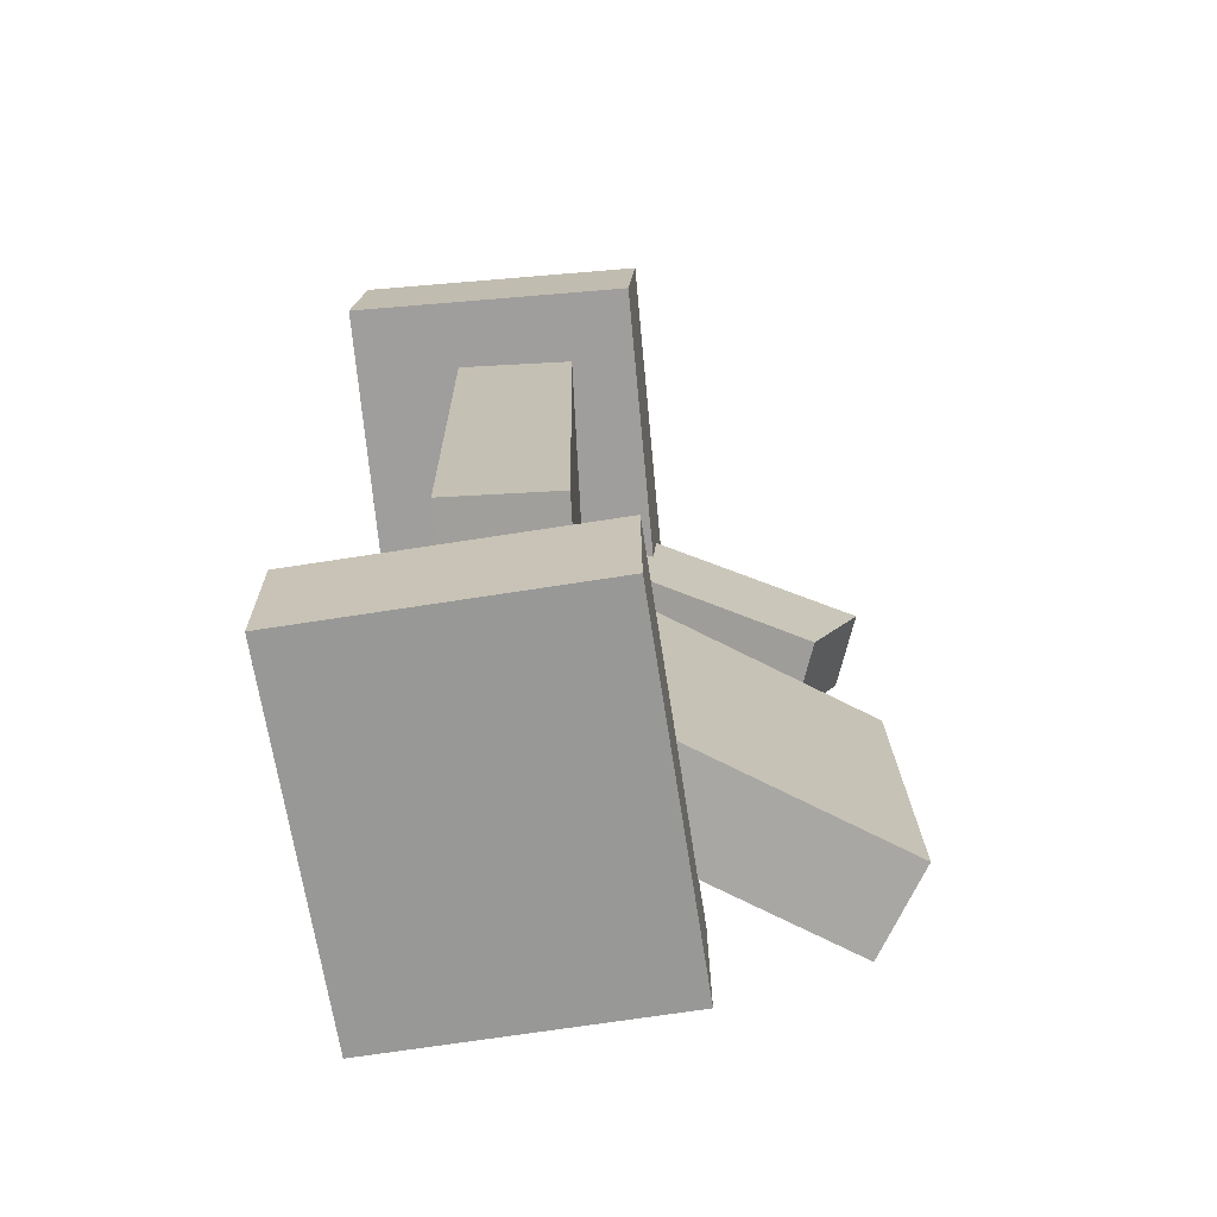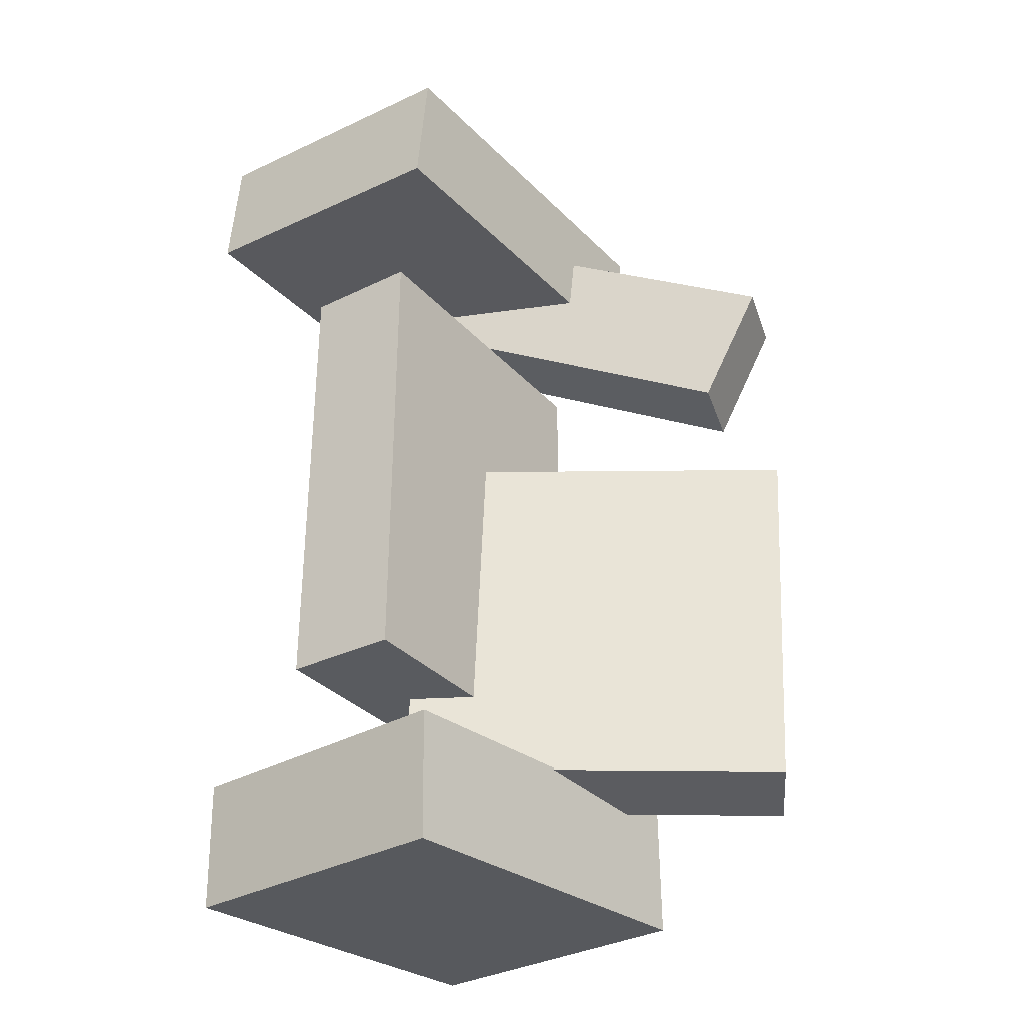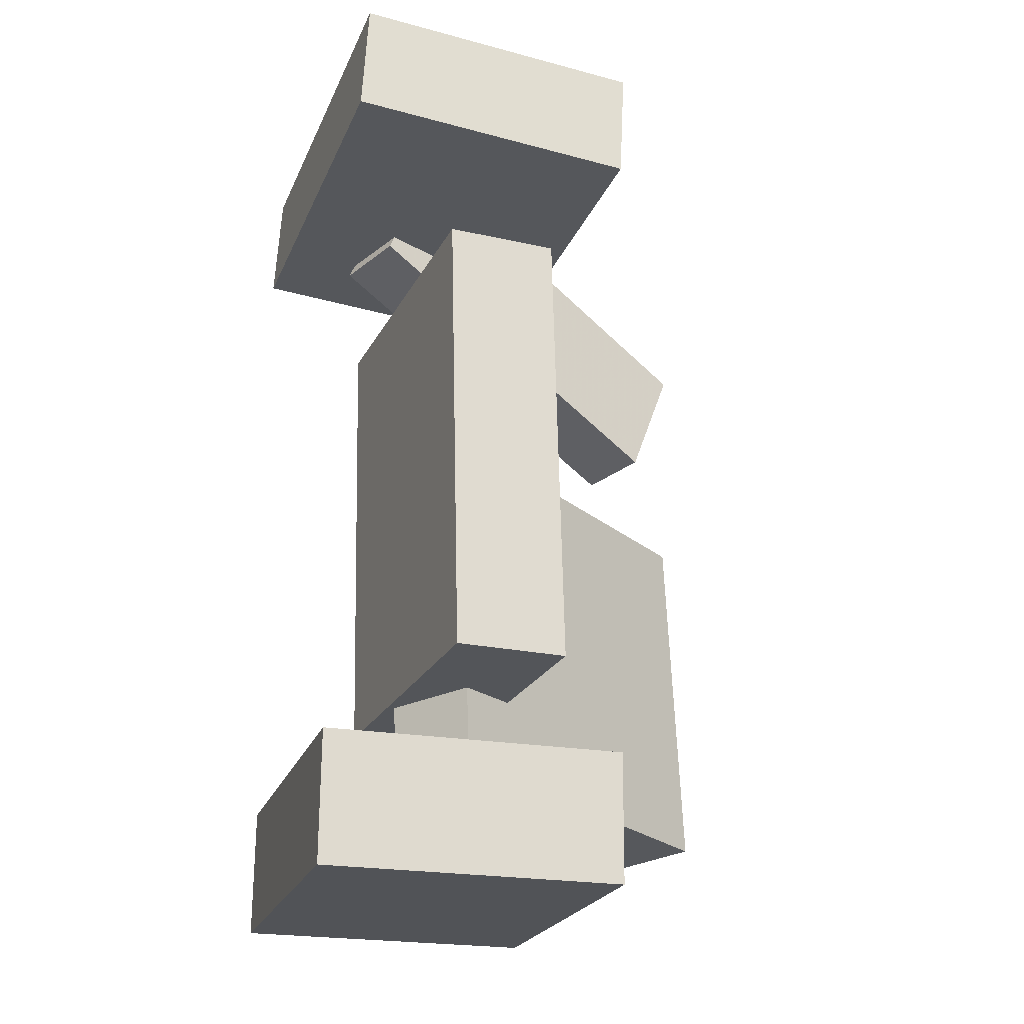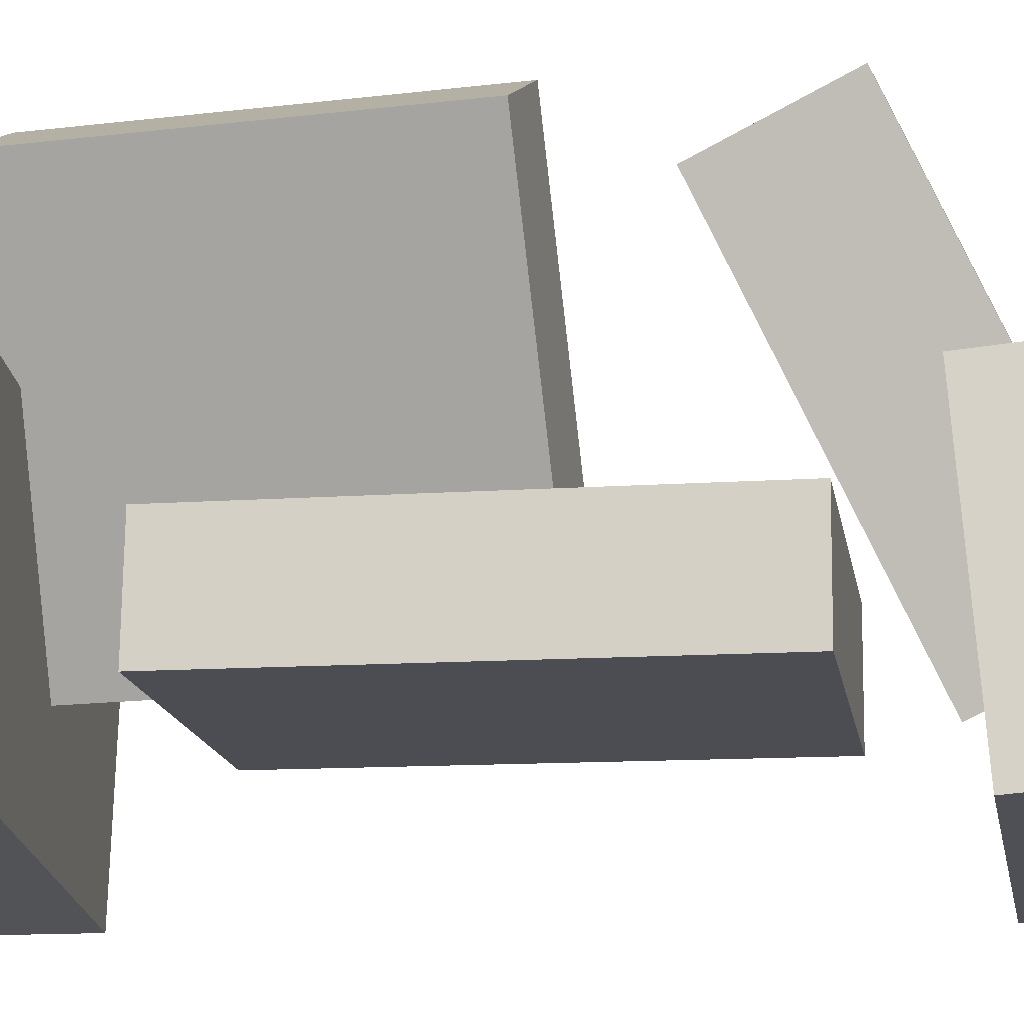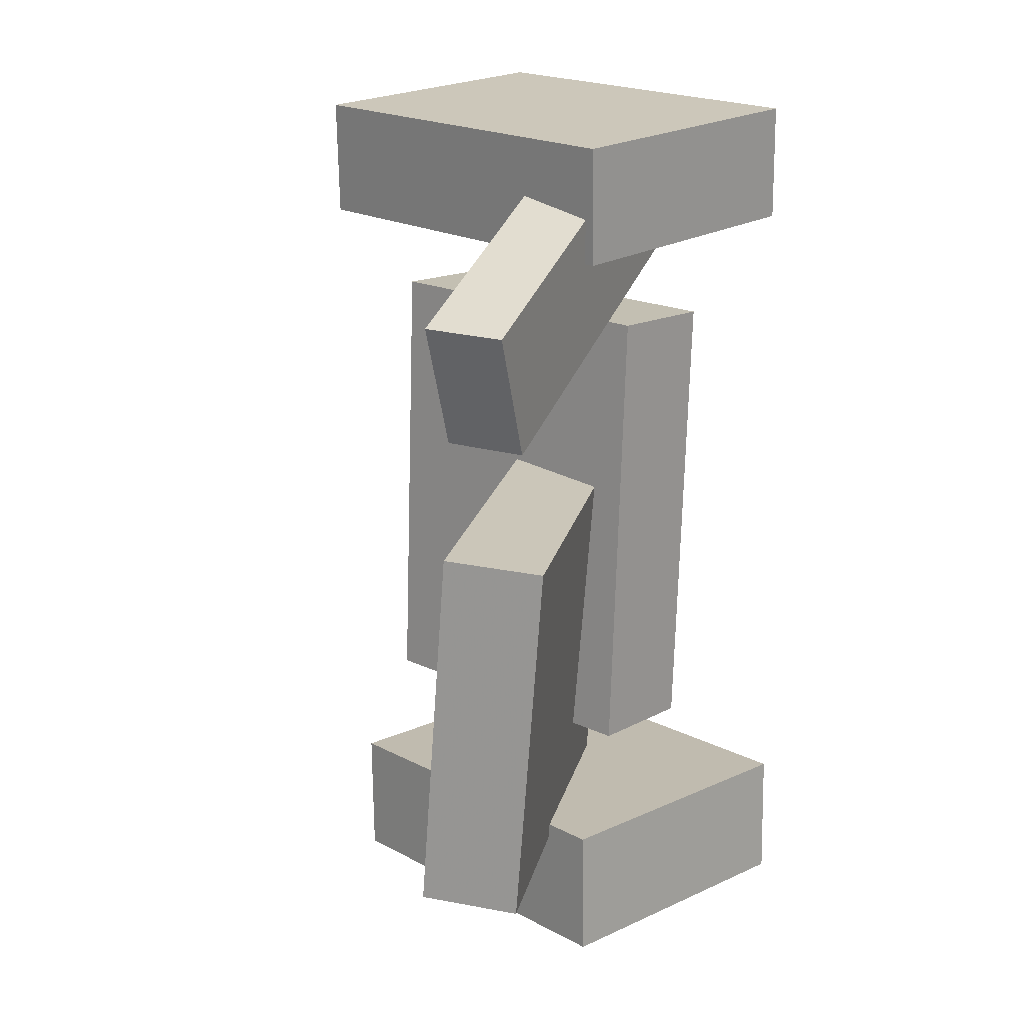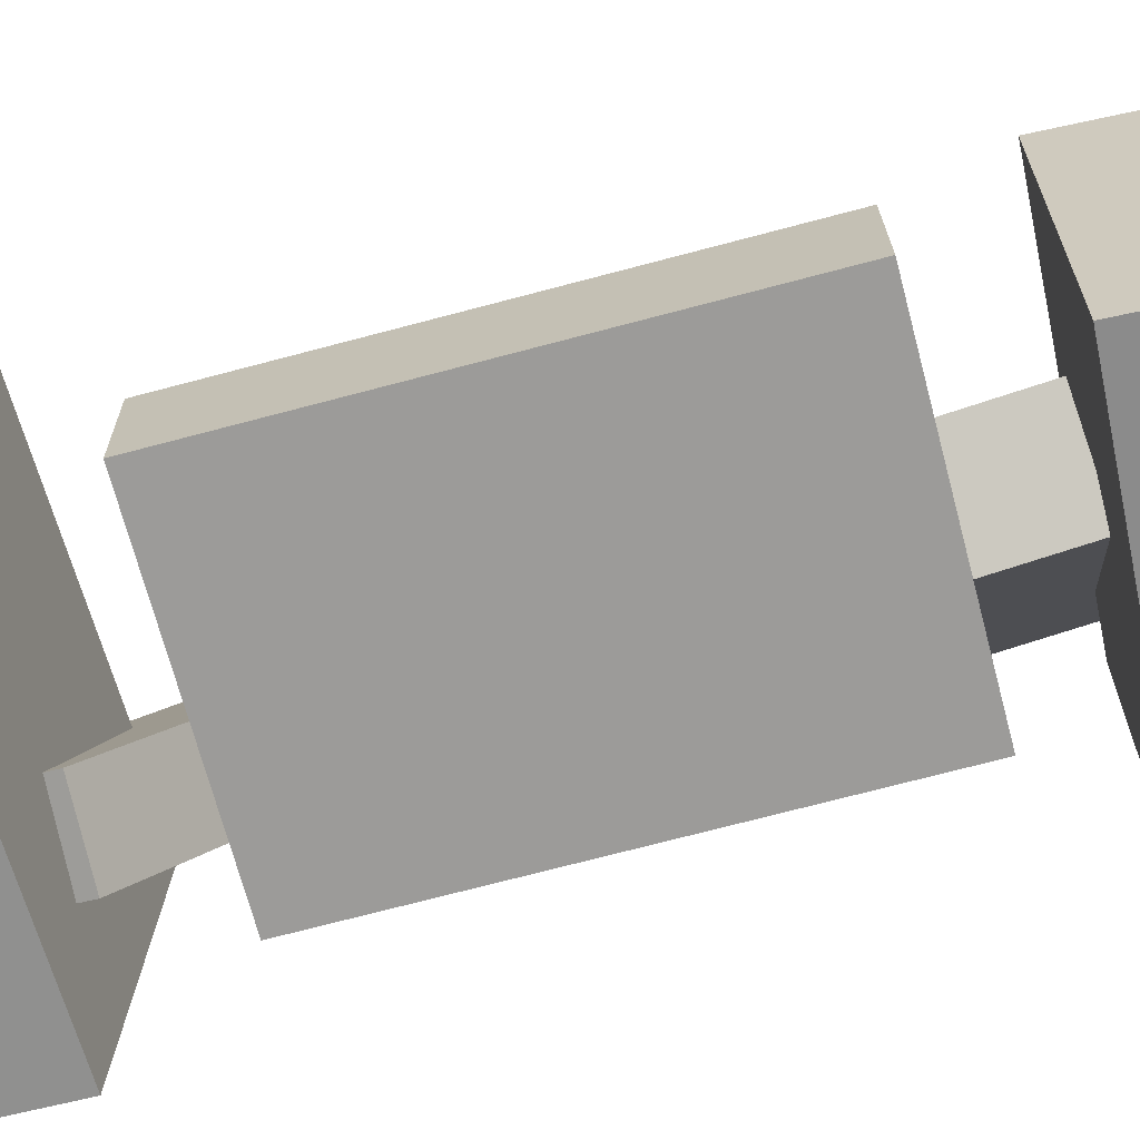
<metadata>
{"format":"obj","ext":"obj","renderer":"f3d","projection":"perspective","resolution":1024,"background":"white","views":[{"elev":-69.5,"azim":93.4,"up":"+Z"},{"elev":-30.5,"azim":125.0,"up":"+Z"},{"elev":-23.0,"azim":68.2,"up":"+Z"},{"elev":-17.0,"azim":-81.9,"up":"+Y"},{"elev":16.9,"azim":-137.5,"up":"+Z"},{"elev":-69.1,"azim":103.3,"up":"+Y"}]}
</metadata>
<code>
v -0.1444 -0.1753 0.2826
v -0.1487 -0.1685 0.3821
v -0.1349 0.07219 0.266
v -0.1392 0.07901 0.3655
v 0.1826 -0.1869 0.2975
v 0.1783 -0.1801 0.397
v 0.1921 0.06064 0.281
v 0.1878 0.06746 0.3804
f 1.0 7.0 5.0
f 1.0 3.0 7.0
f 1.0 4.0 3.0
f 1.0 2.0 4.0
f 3.0 8.0 7.0
f 3.0 4.0 8.0
f 5.0 7.0 8.0
f 5.0 8.0 6.0
f 1.0 5.0 6.0
f 1.0 6.0 2.0
f 2.0 6.0 8.0
f 2.0 8.0 4.0
v -0.09395 -0.06538 -0.3285
v -0.09621 -0.06559 -0.2899
v -0.07616 -0.01032 -0.3272
v -0.07842 -0.01053 -0.2886
v -0.05161 -0.07913 -0.3261
v -0.05387 -0.07934 -0.2875
v -0.03381 -0.02407 -0.3248
v -0.03607 -0.02428 -0.2862
f 9.0 15.0 13.0
f 9.0 11.0 15.0
f 9.0 12.0 11.0
f 9.0 10.0 12.0
f 11.0 16.0 15.0
f 11.0 12.0 16.0
f 13.0 15.0 16.0
f 13.0 16.0 14.0
f 9.0 13.0 14.0
f 9.0 14.0 10.0
f 10.0 14.0 16.0
f 10.0 16.0 12.0
v -0.03782 -0.07697 0.05229
v 0.03458 -0.03523 0.05908
v -0.2009 0.2085 0.03698
v -0.1285 0.2502 0.04377
v -0.00807 -0.07699 -0.2651
v 0.06433 -0.03525 -0.2583
v -0.1712 0.2085 -0.2804
v -0.09879 0.2502 -0.2736
f 17.0 23.0 21.0
f 17.0 19.0 23.0
f 17.0 20.0 19.0
f 17.0 18.0 20.0
f 19.0 24.0 23.0
f 19.0 20.0 24.0
f 21.0 23.0 24.0
f 21.0 24.0 22.0
f 17.0 21.0 22.0
f 17.0 22.0 18.0
f 18.0 22.0 24.0
f 18.0 24.0 20.0
v -0.1743 -0.1568 -0.3681
v -0.1723 -0.1569 -0.2589
v -0.1503 0.0927 -0.3684
v -0.1483 0.09262 -0.2592
v 0.1375 -0.1868 -0.3739
v 0.1395 -0.1869 -0.2647
v 0.1615 0.06271 -0.3741
v 0.1635 0.06262 -0.2649
f 25.0 31.0 29.0
f 25.0 27.0 31.0
f 25.0 28.0 27.0
f 25.0 26.0 28.0
f 27.0 32.0 31.0
f 27.0 28.0 32.0
f 29.0 31.0 32.0
f 29.0 32.0 30.0
f 25.0 29.0 30.0
f 25.0 30.0 26.0
f 26.0 30.0 32.0
f 26.0 32.0 28.0
v -0.001215 -0.09744 0.271
v -0.06611 -0.1179 0.268
v -0.08909 0.2028 0.1277
v -0.154 0.1824 0.1247
v -0.02047 -0.05207 0.3779
v -0.08536 -0.07251 0.3749
v -0.1083 0.2482 0.2346
v -0.1732 0.2277 0.2316
f 33.0 39.0 37.0
f 33.0 35.0 39.0
f 33.0 36.0 35.0
f 33.0 34.0 36.0
f 35.0 40.0 39.0
f 35.0 36.0 40.0
f 37.0 39.0 40.0
f 37.0 40.0 38.0
f 33.0 37.0 38.0
f 33.0 38.0 34.0
f 34.0 38.0 40.0
f 34.0 40.0 36.0
v -0.1112 0.01262 -0.1927
v -0.1103 -0.0841 -0.194
v -0.1215 0.007244 0.2027
v -0.1207 -0.08948 0.2014
v 0.1579 0.01488 -0.1856
v 0.1588 -0.08184 -0.1869
v 0.1476 0.009502 0.2098
v 0.1484 -0.08722 0.2085
f 41.0 47.0 45.0
f 41.0 43.0 47.0
f 41.0 44.0 43.0
f 41.0 42.0 44.0
f 43.0 48.0 47.0
f 43.0 44.0 48.0
f 45.0 47.0 48.0
f 45.0 48.0 46.0
f 41.0 45.0 46.0
f 41.0 46.0 42.0
f 42.0 46.0 48.0
f 42.0 48.0 44.0

</code>
